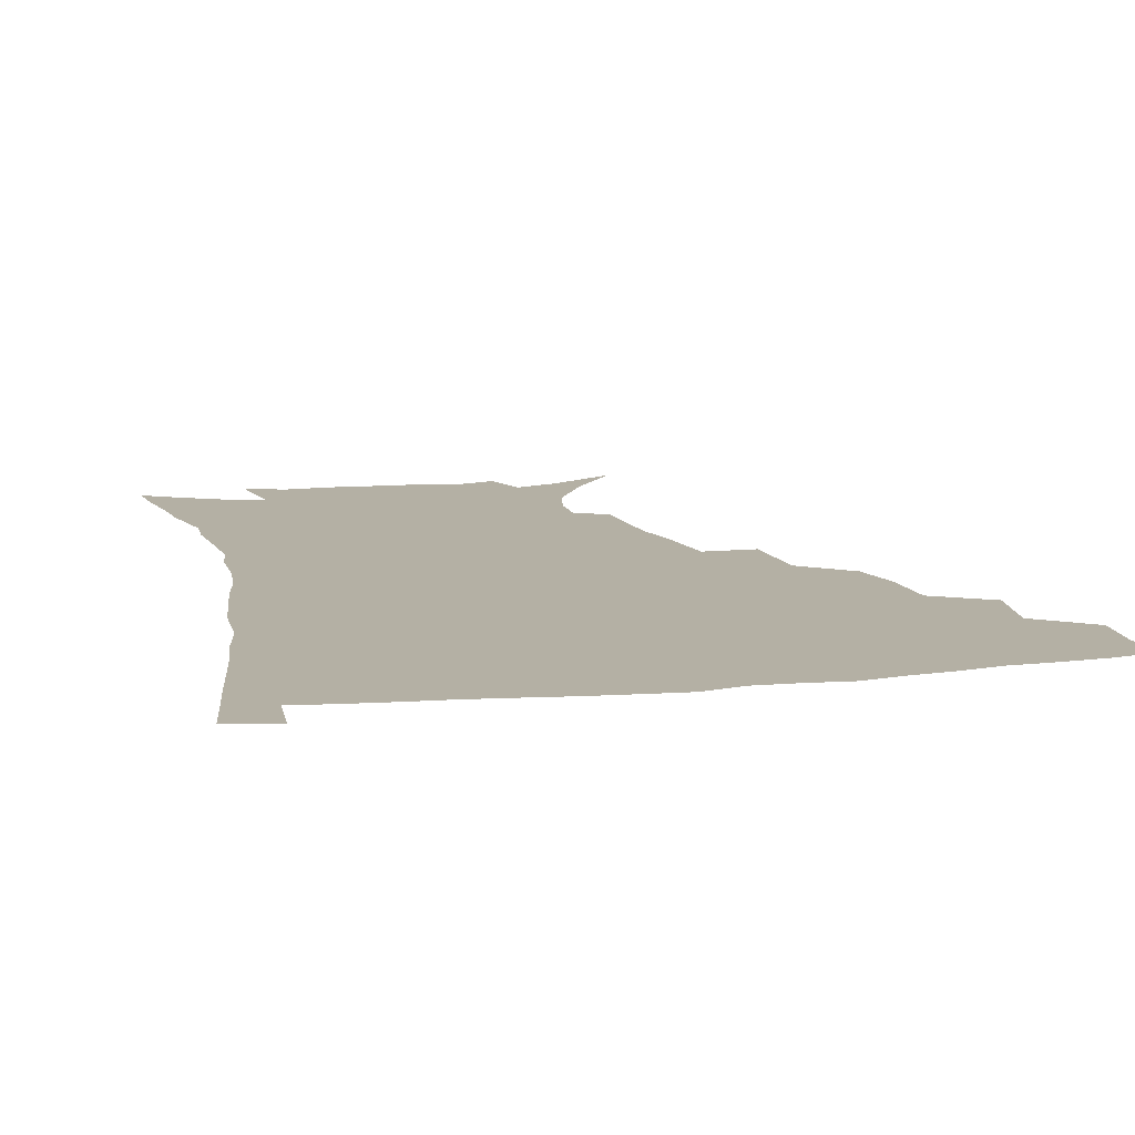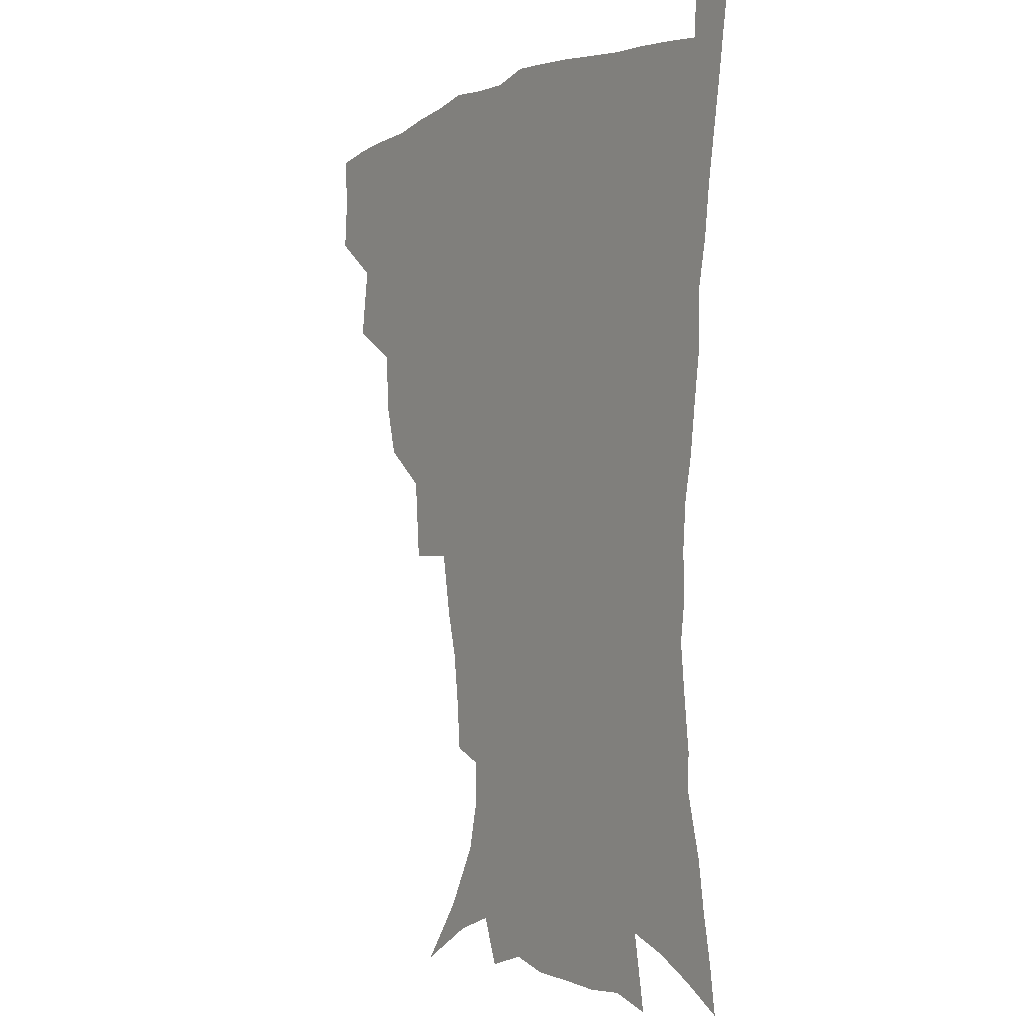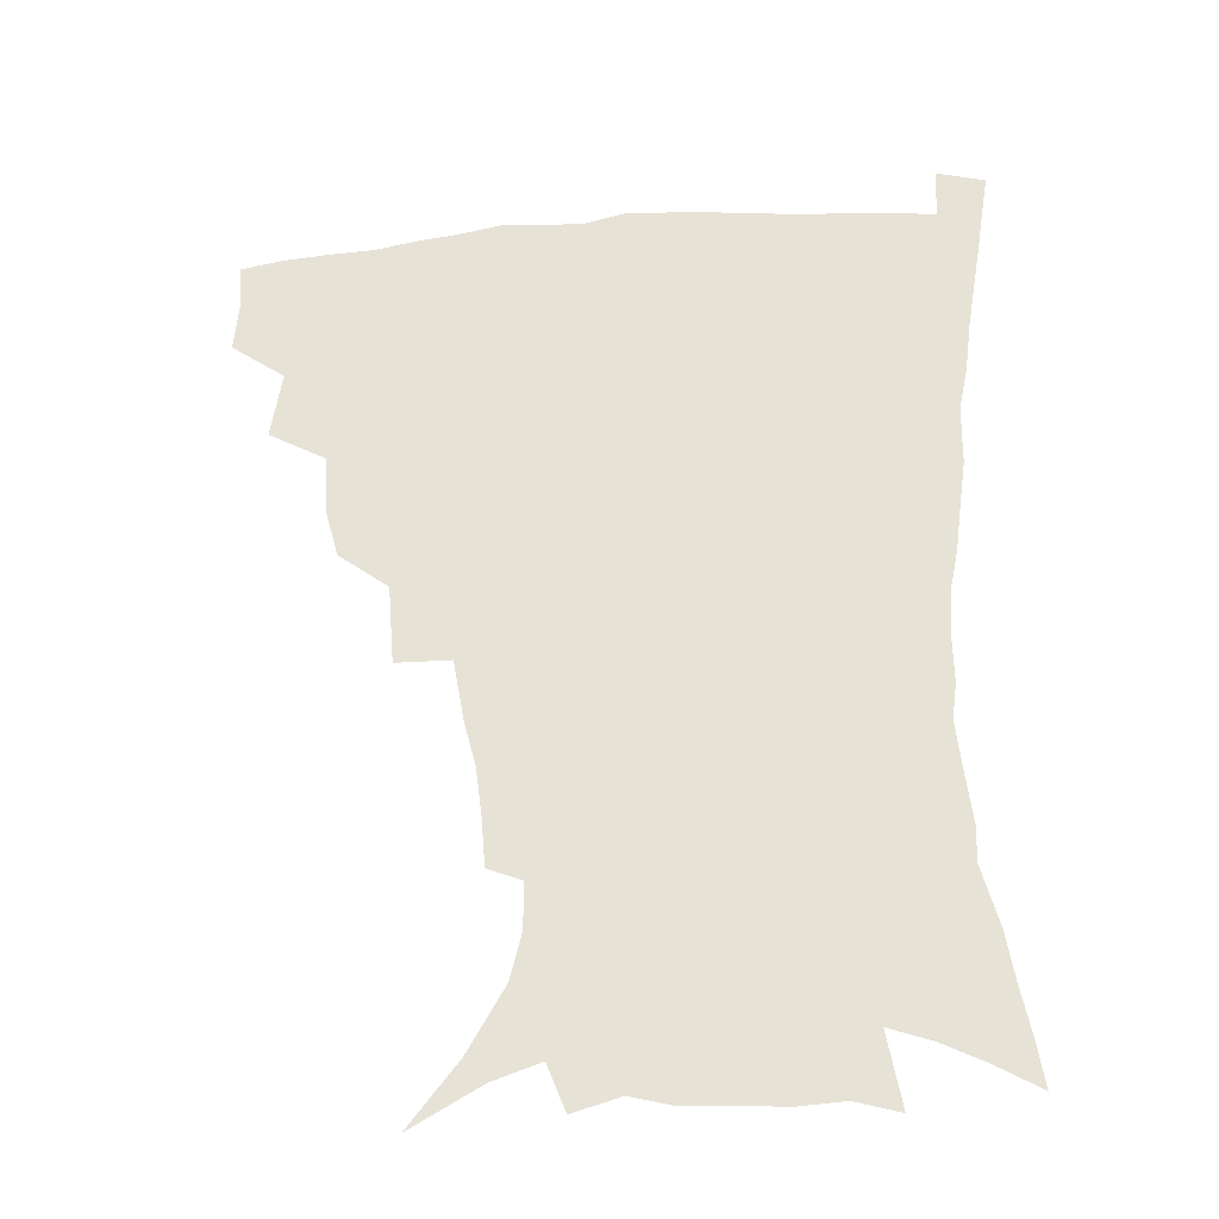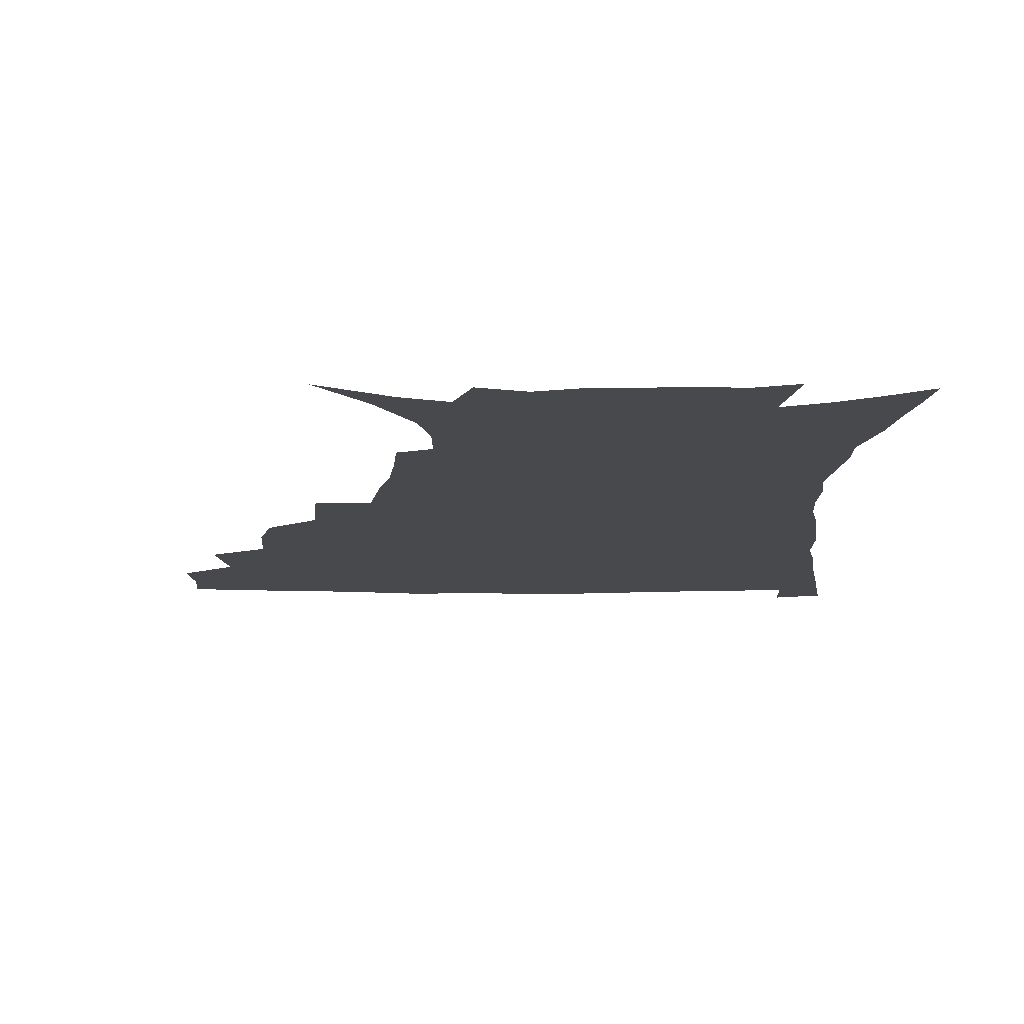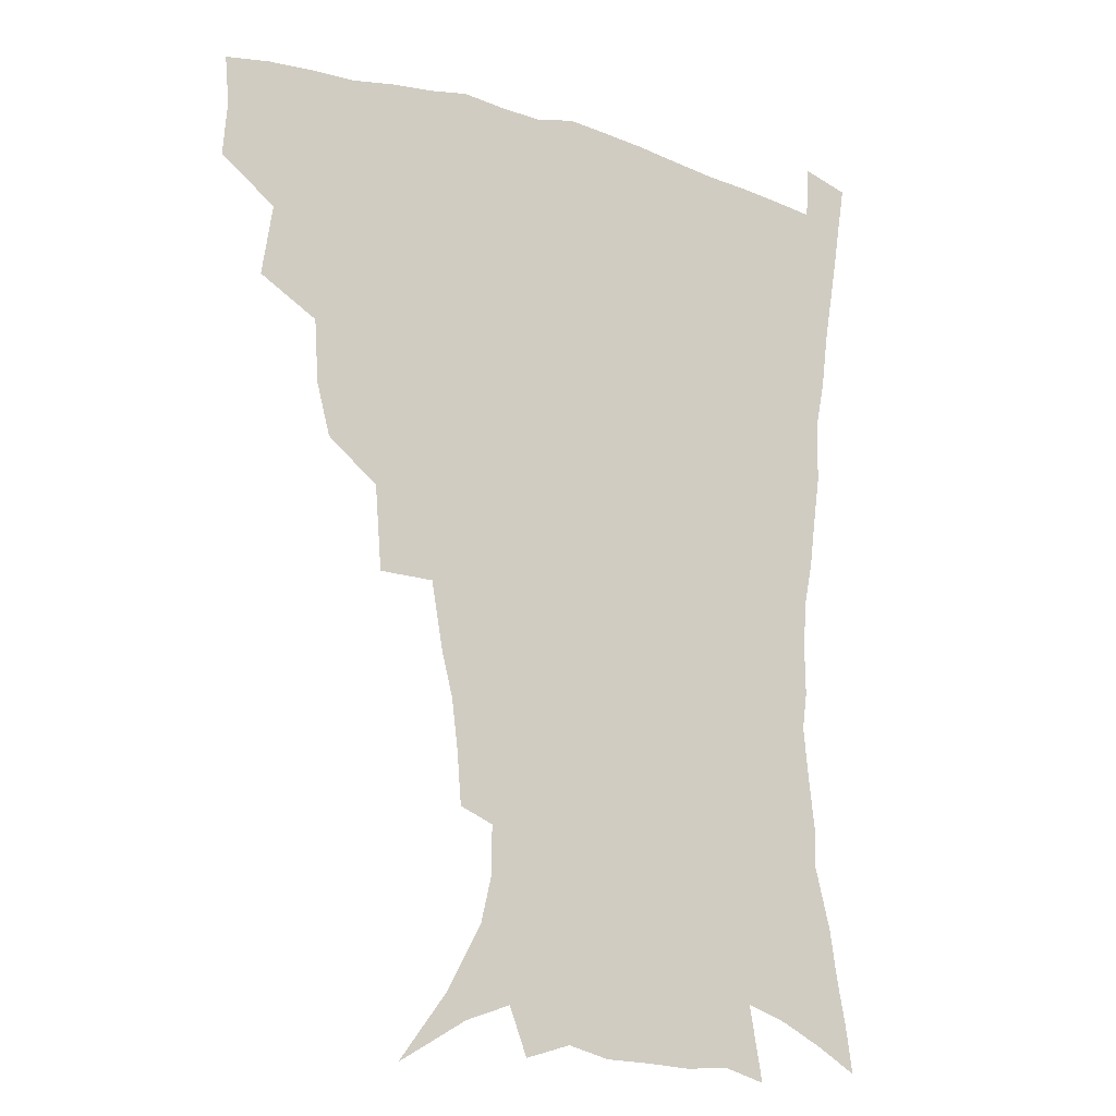
<metadata>
{"format":"obj","ext":"obj","renderer":"f3d","projection":"perspective","resolution":1024,"background":"white","views":[{"elev":11.4,"azim":166.2,"up":"+Z"},{"elev":-2.8,"azim":57.1,"up":"+Y"},{"elev":-34.0,"azim":6.6,"up":"+Y"},{"elev":-12.1,"azim":-0.3,"up":"+Z"},{"elev":-16.2,"azim":-32.0,"up":"+Y"}]}
</metadata>
<code>
v 437.3 398.4 0
v 438.7 416.7 0
v 437.2 432.8 0
v 452.4 360.3 0
v 456 384.4 0
v 454.6 401 0
v 454.8 417.8 0
v 452.6 435.3 0
v 478.2 310.2 0
v 473.6 327.4 0
v 472.1 348.8 0
v 473.9 371.5 0
v 472.7 387.9 0
v 471.4 403.7 0
v 470.1 419.1 0
v 468.1 436.4 0
v 497.7 268.4 0
v 495.4 296.7 0
v 493.3 321.3 0
v 491.2 339.4 0
v 490.7 358.9 0
v 489.5 375 0
v 488.3 390.4 0
v 486.8 405.4 0
v 485.2 420.5 0
v 483.6 436.9 0
v 528.1 195.6 0
v 526.7 213 0
v 524.5 230.1 0
v 520.6 245.3 0
v 516.5 268 0
v 512.1 288.4 0
v 509.3 308.4 0
v 506.5 324.6 0
v 505.4 342.8 0
v 505.3 361.7 0
v 504.5 377.5 0
v 503.1 392.3 0
v 501.8 406.8 0
v 500.3 421.2 0
v 498.2 439.4 0
v 507.3 115.1 0
v 523.6 136.7 0
v 535.8 158.8 0
v 539.6 174.7 0
v 539.6 190.8 0
v 538.7 210.9 0
v 536.8 227.4 0
v 534.1 243.6 0
v 530.8 261.2 0
v 527.7 280 0
v 525.3 299.3 0
v 524.2 318.7 0
v 522.9 334.8 0
v 520.8 349.1 0
v 520.5 365.8 0
v 519.1 379.8 0
v 517.6 393.9 0
v 516.1 408.3 0
v 514.6 422.9 0
v 512.7 441 0
v 530.8 128.8 0
v 541.8 148.5 0
v 548.8 168.6 0
v 550 185.4 0
v 549.2 201 0
v 548.9 222.6 0
v 546.4 236.5 0
v 544 252.2 0
v 541.7 270 0
v 539.1 285.7 0
v 537.7 305.3 0
v 536.5 320.7 0
v 535.9 338.1 0
v 534.8 352.7 0
v 534.1 367.3 0
v 534 381.8 0
v 531.9 395.4 0
v 530.8 409.4 0
v 529.1 424.9 0
v 527 443.6 0
v 546.5 134.2 0
v 557.5 159.4 0
v 560.3 178.2 0
v 560 192.9 0
v 559.7 211.7 0
v 558.6 229.9 0
v 556.6 244.2 0
v 554.9 261.3 0
v 552.6 274.9 0
v 550.9 291.4 0
v 549.5 306.6 0
v 549.4 325.1 0
v 549 340.8 0
v 548.1 354.6 0
v 547.5 368.4 0
v 547.5 382.8 0
v 546.4 396.1 0
v 545.7 409.5 0
v 543.9 424.7 0
v 541.9 442.1 0
v 552.7 118.2 0
v 563.6 143.7 0
v 568.6 163.8 0
v 570.5 183.4 0
v 570.2 199.8 0
v 569.4 216.8 0
v 568.3 233.1 0
v 566.7 248.3 0
v 565.4 264.3 0
v 564 279.9 0
v 562.7 295.1 0
v 562.7 313.5 0
v 561.5 326.5 0
v 562 343.6 0
v 561.3 356.2 0
v 561.5 370.6 0
v 560.8 383.6 0
v 559.9 396.8 0
v 559.4 410.2 0
v 558.3 424.5 0
v 556.3 441.5 0
v 568.6 122.9 0
v 576.5 147 0
v 579.9 168.6 0
v 580.3 184.5 0
v 580 202 0
v 579 221.1 0
v 578.5 239 0
v 576.9 251.6 0
v 576.2 267.7 0
v 575.2 282.1 0
v 574.4 297.1 0
v 574.4 315.3 0
v 574.5 330.6 0
v 574.3 344 0
v 574.2 357.4 0
v 574.7 371.9 0
v 574 384.3 0
v 574 397.4 0
v 573.1 411 0
v 572.1 425.4 0
v 569.9 444.7 0
v 583 119.1 0
v 588.8 148.8 0
v 590.3 168.9 0
v 590.5 187 0
v 590.1 205.4 0
v 589.3 218.8 0
v 587.5 242.8 0
v 587.5 255 0
v 587.2 268.9 0
v 586.5 284.6 0
v 586 299.5 0
v 586.1 316.2 0
v 586.3 331.3 0
v 586.7 344.6 0
v 586.8 357.5 0
v 587.3 371.7 0
v 587.5 384.5 0
v 587.5 397.6 0
v 587.4 410.8 0
v 586 426.4 0
v 584.3 443.5 0
v 598.8 118.5 0
v 600.8 148.3 0
v 601.1 169.1 0
v 600.8 188.6 0
v 600.2 206 0
v 599.9 219.5 0
v 599.2 235.4 0
v 598.3 250.8 0
v 597.6 269.6 0
v 597.4 285.7 0
v 597.4 300.5 0
v 597.6 316.3 0
v 598.2 329.6 0
v 598.8 345 0
v 599.5 358.1 0
v 600.3 371.7 0
v 600.9 384.6 0
v 601.1 397.6 0
v 601.1 411.3 0
v 600.3 426.2 0
v 598.9 442.1 0
v 614.4 117.4 0
v 613 147.6 0
v 612.3 166.7 0
v 611.2 187 0
v 610.3 204.5 0
v 609.8 222.2 0
v 609.2 238.2 0
v 608.6 255.5 0
v 608.4 269.1 0
v 608.2 285.4 0
v 608.6 300 0
v 609.1 314.5 0
v 609.9 330 0
v 610.8 343.6 0
v 611.9 358.1 0
v 612.9 371.4 0
v 614 384.1 0
v 615.3 397.1 0
v 616 410.1 0
v 615.4 424.6 0
v 614.4 439.9 0
v 629.4 118.4 0
v 626.1 143.1 0
v 623.4 166 0
v 622.1 183.9 0
v 620.6 203 0
v 619.6 221.7 0
v 619.1 237.6 0
v 618.9 252.7 0
v 618.9 268.3 0
v 619.3 282.1 0
v 619.6 297.6 0
v 620.7 311.3 0
v 621.1 329.8 0
v 622.7 342.4 0
v 623.8 357.4 0
v 625.5 369.7 0
v 627 383 0
v 628.3 396.2 0
v 629.5 409.4 0
v 630.3 423 0
v 629.9 437.9 0
v 644.2 114.1 0
v 639.6 139.5 0
v 636.2 159.7 0
v 633 181.7 0
v 631.2 200.1 0
v 629.8 218.6 0
v 629.6 233.3 0
v 630.3 246 0
v 629 265.8 0
v 629.9 279.3 0
v 630.5 294.4 0
v 632.7 306.1 0
v 633.2 323.7 0
v 634.8 338.1 0
v 635.5 354.9 0
v 638 367.4 0
v 639.7 383 0
v 641.4 395.1 0
v 643 408.3 0
v 644.4 421.7 0
v 644.5 436.8 0
v 653.9 134.3 0
v 648.2 156.8 0
v 645.3 175.3 0
v 642.8 194 0
v 640.8 212.3 0
v 639.9 229 0
v 640.3 243.1 0
v 640.6 258.1 0
v 640.8 274.1 0
v 642.2 287.8 0
v 643.1 304.4 0
v 644.6 319.2 0
v 647.3 332.2 0
v 648.6 348.3 0
v 650.5 363.7 0
v 651.9 380.2 0
v 654.3 393.6 0
v 656.6 406.7 0
v 658.2 420.6 0
v 659.3 435.3 0
v 668 127.1 0
v 663 147.1 0
v 658.7 166.8 0
v 656 184.6 0
v 653.5 202.6 0
v 652.1 219.5 0
v 651.5 235.3 0
v 651.7 250.4 0
v 652.5 265.4 0
v 652.9 282.1 0
v 654.5 296.9 0
v 657.7 309.4 0
v 658.7 327.3 0
v 660.2 344.4 0
v 662.8 359.4 0
v 665.2 374.8 0
v 667.9 389.7 0
v 670.2 404.7 0
v 672.3 418.9 0
v 674.1 433.4 0
v 675.1 451.6 0
v 682.4 118.5 0
v 680.1 133.8 0
v 676.9 150.7 0
v 674.5 166.7 0
v 669 188.3 0
v 669.3 200.9 0
v 667.3 218.3 0
v 665.5 236.3 0
v 667.2 249 0
v 667 266.7 0
v 668.2 282.5 0
v 671.1 296.5 0
v 673.2 313 0
v 675.5 329.6 0
v 675.9 350.9 0
v 679.1 366.5 0
v 681.4 384.8 0
v 684.1 401.4 0
v 686.7 416.5 0
v 689 431.4 0
v 691.5 446.7 0
f 5 6 1
f 1 6 2
f 6 7 2
f 2 7 3
f 7 8 3
f 11 12 4
f 4 12 5
f 12 13 5
f 5 13 6
f 13 14 6
f 6 14 7
f 14 15 7
f 7 15 8
f 15 16 8
f 18 19 9
f 9 19 10
f 19 20 10
f 10 20 11
f 20 21 11
f 11 21 12
f 21 22 12
f 12 22 13
f 22 23 13
f 13 23 14
f 23 24 14
f 14 24 15
f 24 25 15
f 15 25 16
f 25 26 16
f 31 32 17
f 17 32 18
f 32 33 18
f 18 33 19
f 33 34 19
f 19 34 20
f 34 35 20
f 20 35 21
f 35 36 21
f 21 36 22
f 36 37 22
f 22 37 23
f 37 38 23
f 23 38 24
f 38 39 24
f 24 39 25
f 39 40 25
f 25 40 26
f 40 41 26
f 46 47 27
f 27 47 28
f 47 48 28
f 28 48 29
f 48 49 29
f 29 49 30
f 49 50 30
f 30 50 31
f 50 51 31
f 31 51 32
f 51 52 32
f 32 52 33
f 52 53 33
f 33 53 34
f 53 54 34
f 34 54 35
f 54 55 35
f 35 55 36
f 55 56 36
f 36 56 37
f 56 57 37
f 37 57 38
f 57 58 38
f 38 58 39
f 58 59 39
f 39 59 40
f 59 60 40
f 40 60 41
f 60 61 41
f 42 62 43
f 62 63 43
f 43 63 44
f 63 64 44
f 44 64 45
f 64 65 45
f 45 65 46
f 65 66 46
f 46 66 47
f 66 67 47
f 47 67 48
f 67 68 48
f 48 68 49
f 68 69 49
f 49 69 50
f 69 70 50
f 50 70 51
f 70 71 51
f 51 71 52
f 71 72 52
f 52 72 53
f 72 73 53
f 53 73 54
f 73 74 54
f 54 74 55
f 74 75 55
f 55 75 56
f 75 76 56
f 56 76 57
f 76 77 57
f 57 77 58
f 77 78 58
f 58 78 59
f 78 79 59
f 59 79 60
f 79 80 60
f 60 80 61
f 80 81 61
f 62 82 63
f 82 83 63
f 63 83 64
f 83 84 64
f 64 84 65
f 84 85 65
f 65 85 66
f 85 86 66
f 66 86 67
f 86 87 67
f 67 87 68
f 87 88 68
f 68 88 69
f 88 89 69
f 69 89 70
f 89 90 70
f 70 90 71
f 90 91 71
f 71 91 72
f 91 92 72
f 72 92 73
f 92 93 73
f 73 93 74
f 93 94 74
f 74 94 75
f 94 95 75
f 75 95 76
f 95 96 76
f 76 96 77
f 96 97 77
f 77 97 78
f 97 98 78
f 78 98 79
f 98 99 79
f 79 99 80
f 99 100 80
f 80 100 81
f 100 101 81
f 102 103 82
f 82 103 83
f 103 104 83
f 83 104 84
f 104 105 84
f 84 105 85
f 105 106 85
f 85 106 86
f 106 107 86
f 86 107 87
f 107 108 87
f 87 108 88
f 108 109 88
f 88 109 89
f 109 110 89
f 89 110 90
f 110 111 90
f 90 111 91
f 111 112 91
f 91 112 92
f 112 113 92
f 92 113 93
f 113 114 93
f 93 114 94
f 114 115 94
f 94 115 95
f 115 116 95
f 95 116 96
f 116 117 96
f 96 117 97
f 117 118 97
f 97 118 98
f 118 119 98
f 98 119 99
f 119 120 99
f 99 120 100
f 120 121 100
f 100 121 101
f 121 122 101
f 102 123 103
f 123 124 103
f 103 124 104
f 124 125 104
f 104 125 105
f 125 126 105
f 105 126 106
f 126 127 106
f 106 127 107
f 127 128 107
f 107 128 108
f 128 129 108
f 108 129 109
f 129 130 109
f 109 130 110
f 130 131 110
f 110 131 111
f 131 132 111
f 111 132 112
f 132 133 112
f 112 133 113
f 133 134 113
f 113 134 114
f 134 135 114
f 114 135 115
f 135 136 115
f 115 136 116
f 136 137 116
f 116 137 117
f 137 138 117
f 117 138 118
f 138 139 118
f 118 139 119
f 139 140 119
f 119 140 120
f 140 141 120
f 120 141 121
f 141 142 121
f 121 142 122
f 142 143 122
f 123 144 124
f 144 145 124
f 124 145 125
f 145 146 125
f 125 146 126
f 146 147 126
f 126 147 127
f 147 148 127
f 127 148 128
f 148 149 128
f 128 149 129
f 149 150 129
f 129 150 130
f 150 151 130
f 130 151 131
f 151 152 131
f 131 152 132
f 152 153 132
f 132 153 133
f 153 154 133
f 133 154 134
f 154 155 134
f 134 155 135
f 155 156 135
f 135 156 136
f 156 157 136
f 136 157 137
f 157 158 137
f 137 158 138
f 158 159 138
f 138 159 139
f 159 160 139
f 139 160 140
f 160 161 140
f 140 161 141
f 161 162 141
f 141 162 142
f 162 163 142
f 142 163 143
f 163 164 143
f 144 165 145
f 165 166 145
f 145 166 146
f 166 167 146
f 146 167 147
f 167 168 147
f 147 168 148
f 168 169 148
f 148 169 149
f 169 170 149
f 149 170 150
f 170 171 150
f 150 171 151
f 171 172 151
f 151 172 152
f 172 173 152
f 152 173 153
f 173 174 153
f 153 174 154
f 174 175 154
f 154 175 155
f 175 176 155
f 155 176 156
f 176 177 156
f 156 177 157
f 177 178 157
f 157 178 158
f 178 179 158
f 158 179 159
f 179 180 159
f 159 180 160
f 180 181 160
f 160 181 161
f 181 182 161
f 161 182 162
f 182 183 162
f 162 183 163
f 183 184 163
f 163 184 164
f 184 185 164
f 165 186 166
f 186 187 166
f 166 187 167
f 187 188 167
f 167 188 168
f 188 189 168
f 168 189 169
f 189 190 169
f 169 190 170
f 190 191 170
f 170 191 171
f 191 192 171
f 171 192 172
f 192 193 172
f 172 193 173
f 193 194 173
f 173 194 174
f 194 195 174
f 174 195 175
f 195 196 175
f 175 196 176
f 196 197 176
f 176 197 177
f 197 198 177
f 177 198 178
f 198 199 178
f 178 199 179
f 199 200 179
f 179 200 180
f 200 201 180
f 180 201 181
f 201 202 181
f 181 202 182
f 202 203 182
f 182 203 183
f 203 204 183
f 183 204 184
f 204 205 184
f 184 205 185
f 205 206 185
f 186 207 187
f 207 208 187
f 187 208 188
f 208 209 188
f 188 209 189
f 209 210 189
f 189 210 190
f 210 211 190
f 190 211 191
f 211 212 191
f 191 212 192
f 212 213 192
f 192 213 193
f 213 214 193
f 193 214 194
f 214 215 194
f 194 215 195
f 215 216 195
f 195 216 196
f 216 217 196
f 196 217 197
f 217 218 197
f 197 218 198
f 218 219 198
f 198 219 199
f 219 220 199
f 199 220 200
f 220 221 200
f 200 221 201
f 221 222 201
f 201 222 202
f 222 223 202
f 202 223 203
f 223 224 203
f 203 224 204
f 224 225 204
f 204 225 205
f 225 226 205
f 205 226 206
f 226 227 206
f 207 228 208
f 228 229 208
f 208 229 209
f 229 230 209
f 209 230 210
f 230 231 210
f 210 231 211
f 231 232 211
f 211 232 212
f 232 233 212
f 212 233 213
f 233 234 213
f 213 234 214
f 234 235 214
f 214 235 215
f 235 236 215
f 215 236 216
f 236 237 216
f 216 237 217
f 237 238 217
f 217 238 218
f 238 239 218
f 218 239 219
f 239 240 219
f 219 240 220
f 240 241 220
f 220 241 221
f 241 242 221
f 221 242 222
f 242 243 222
f 222 243 223
f 243 244 223
f 223 244 224
f 244 245 224
f 224 245 225
f 245 246 225
f 225 246 226
f 246 247 226
f 226 247 227
f 247 248 227
f 229 249 230
f 249 250 230
f 230 250 231
f 250 251 231
f 231 251 232
f 251 252 232
f 232 252 233
f 252 253 233
f 233 253 234
f 253 254 234
f 234 254 235
f 254 255 235
f 235 255 236
f 255 256 236
f 236 256 237
f 256 257 237
f 237 257 238
f 257 258 238
f 238 258 239
f 258 259 239
f 239 259 240
f 259 260 240
f 240 260 241
f 260 261 241
f 241 261 242
f 261 262 242
f 242 262 243
f 262 263 243
f 243 263 244
f 263 264 244
f 244 264 245
f 264 265 245
f 245 265 246
f 265 266 246
f 246 266 247
f 266 267 247
f 247 267 248
f 267 268 248
f 249 269 250
f 269 270 250
f 250 270 251
f 270 271 251
f 251 271 252
f 271 272 252
f 252 272 253
f 272 273 253
f 253 273 254
f 273 274 254
f 254 274 255
f 274 275 255
f 255 275 256
f 275 276 256
f 256 276 257
f 276 277 257
f 257 277 258
f 277 278 258
f 258 278 259
f 278 279 259
f 259 279 260
f 279 280 260
f 260 280 261
f 280 281 261
f 261 281 262
f 281 282 262
f 262 282 263
f 282 283 263
f 263 283 264
f 283 284 264
f 264 284 265
f 284 285 265
f 265 285 266
f 285 286 266
f 266 286 267
f 286 287 267
f 267 287 268
f 287 288 268
f 269 290 270
f 290 291 270
f 270 291 271
f 291 292 271
f 271 292 272
f 292 293 272
f 272 293 273
f 293 294 273
f 273 294 274
f 294 295 274
f 274 295 275
f 295 296 275
f 275 296 276
f 296 297 276
f 276 297 277
f 297 298 277
f 277 298 278
f 298 299 278
f 278 299 279
f 299 300 279
f 279 300 280
f 300 301 280
f 280 301 281
f 301 302 281
f 281 302 282
f 302 303 282
f 282 303 283
f 303 304 283
f 283 304 284
f 304 305 284
f 284 305 285
f 305 306 285
f 285 306 286
f 306 307 286
f 286 307 287
f 307 308 287
f 287 308 288
f 308 309 288
f 288 309 289
f 309 310 289

</code>
